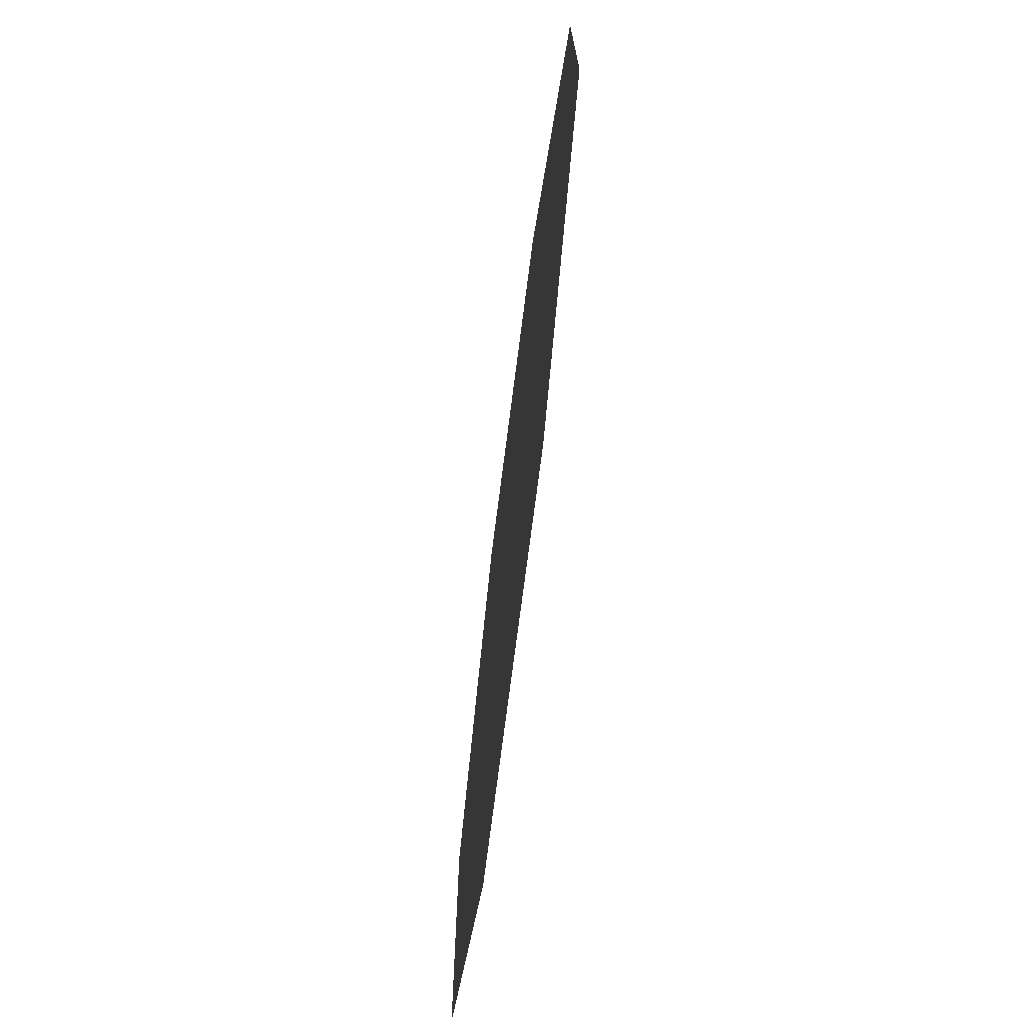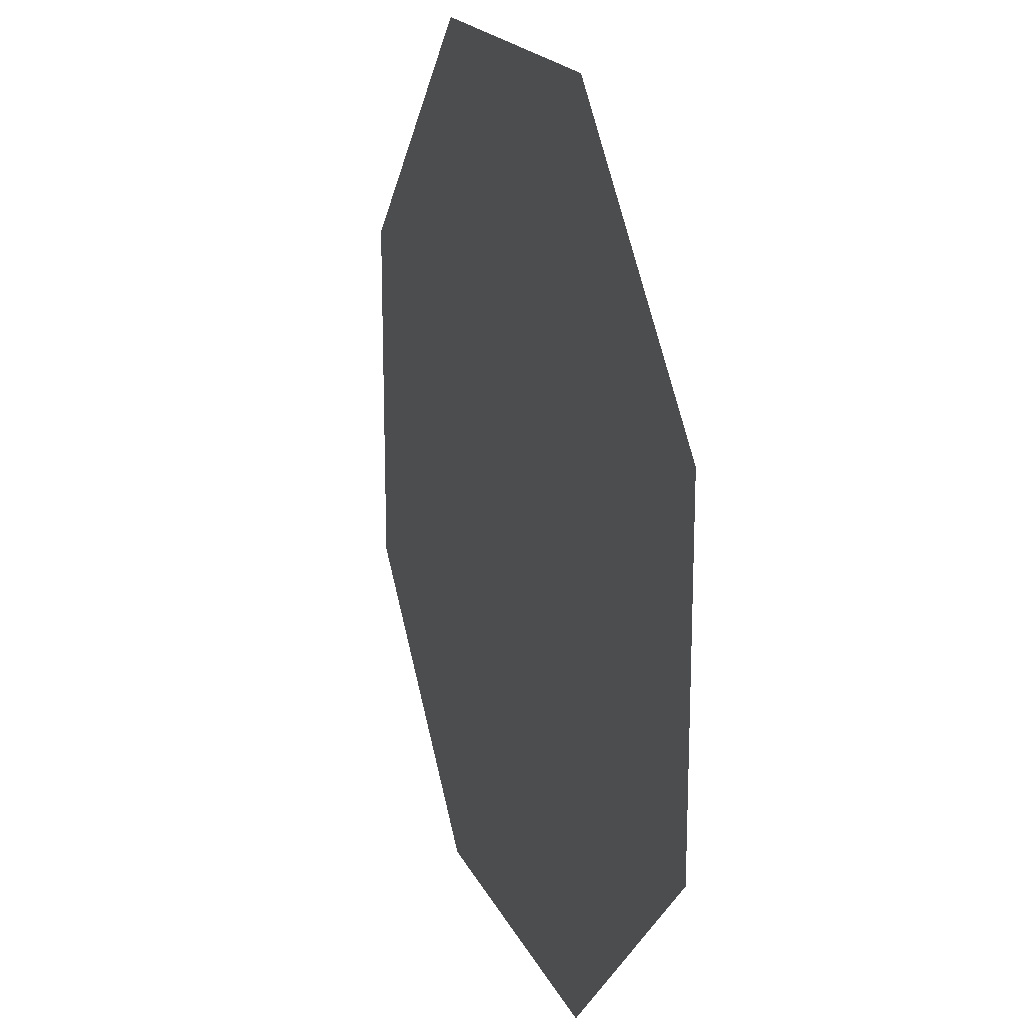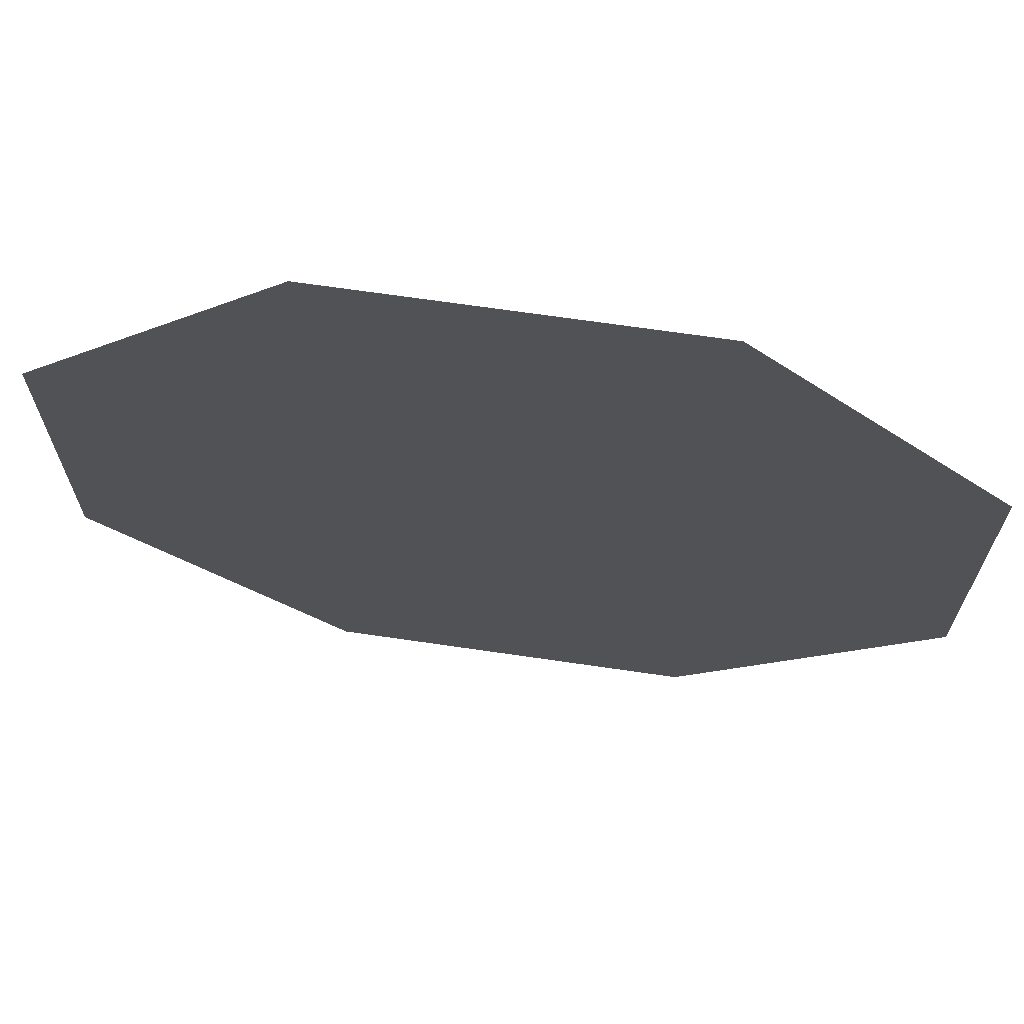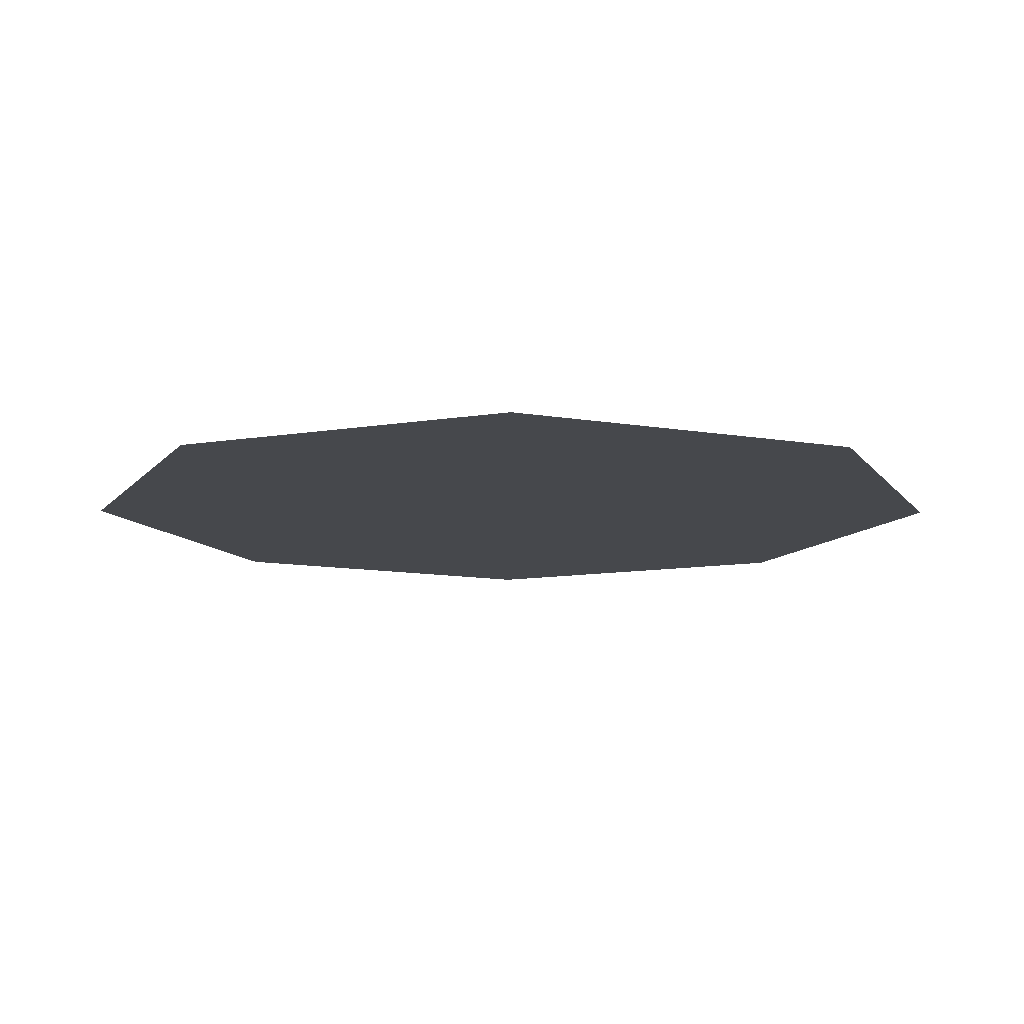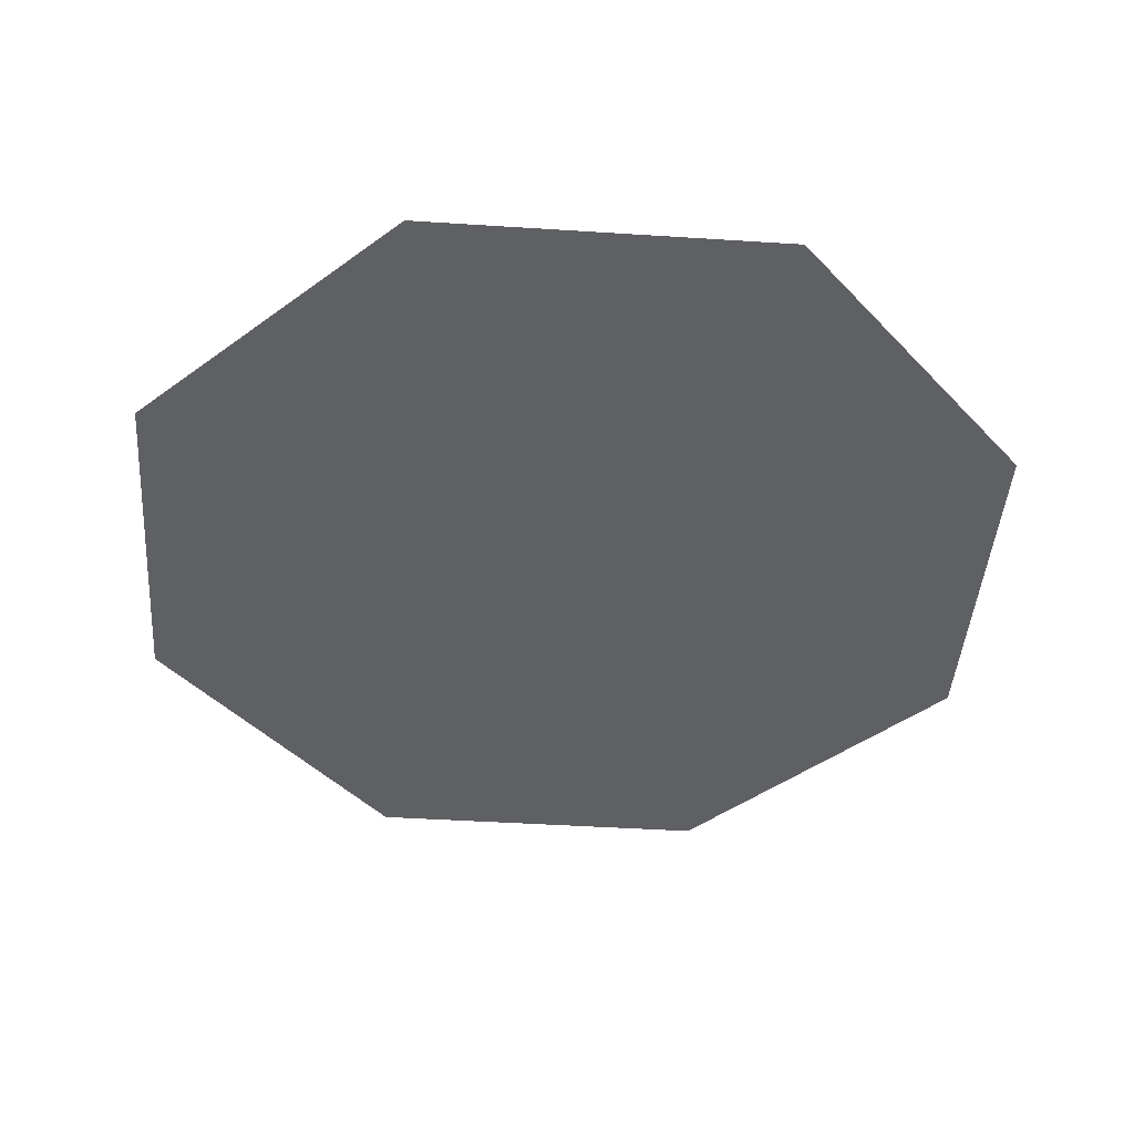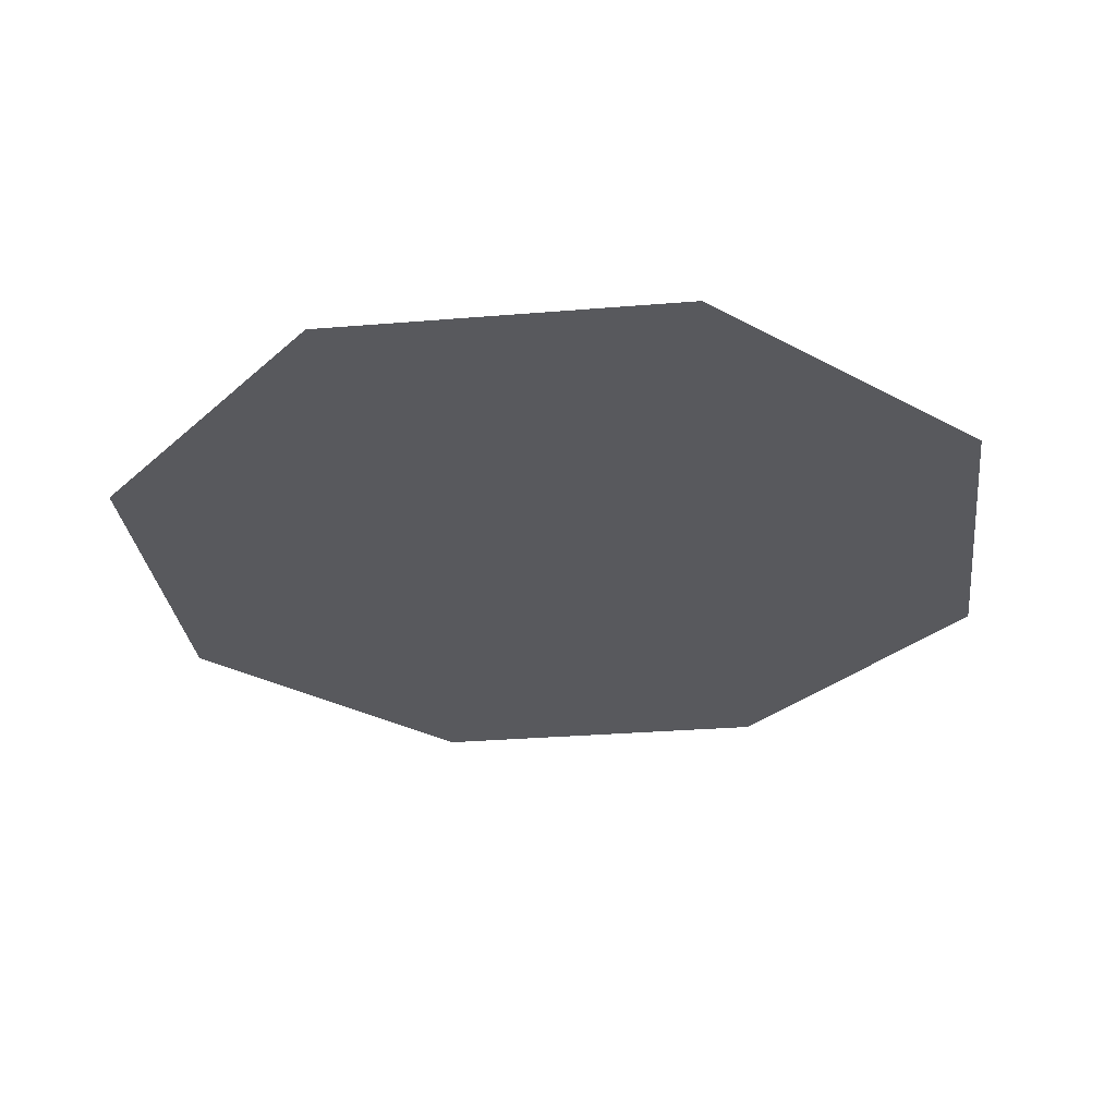
<metadata>
{"format":"obj","ext":"obj","renderer":"f3d","projection":"perspective","resolution":1024,"background":"white","views":[{"elev":-73.4,"azim":82.7,"up":"+Y"},{"elev":18.7,"azim":71.3,"up":"+Y"},{"elev":69.0,"azim":-171.7,"up":"+Y"},{"elev":-11.4,"azim":112.1,"up":"+Z"},{"elev":-44.2,"azim":-4.3,"up":"+Z"},{"elev":-30.0,"azim":-173.1,"up":"+Z"}]}
</metadata>
<code>
g Top_Left_Octagon
v 0.3033 0.75 0
v -0.3108 0.75 0
v -0.3092 -0.75 -0
v 0.3173 -0.75 -0
v -0.75 -0.3144 -0
v -0.75 0.3033 0
v 0.75 0.3023 0
v 0.75 -0.3069 -0
f 3 6 7
f 2 1 6
f 7 8 3
f 4 3 8
f 5 6 3
f 1 7 6

</code>
